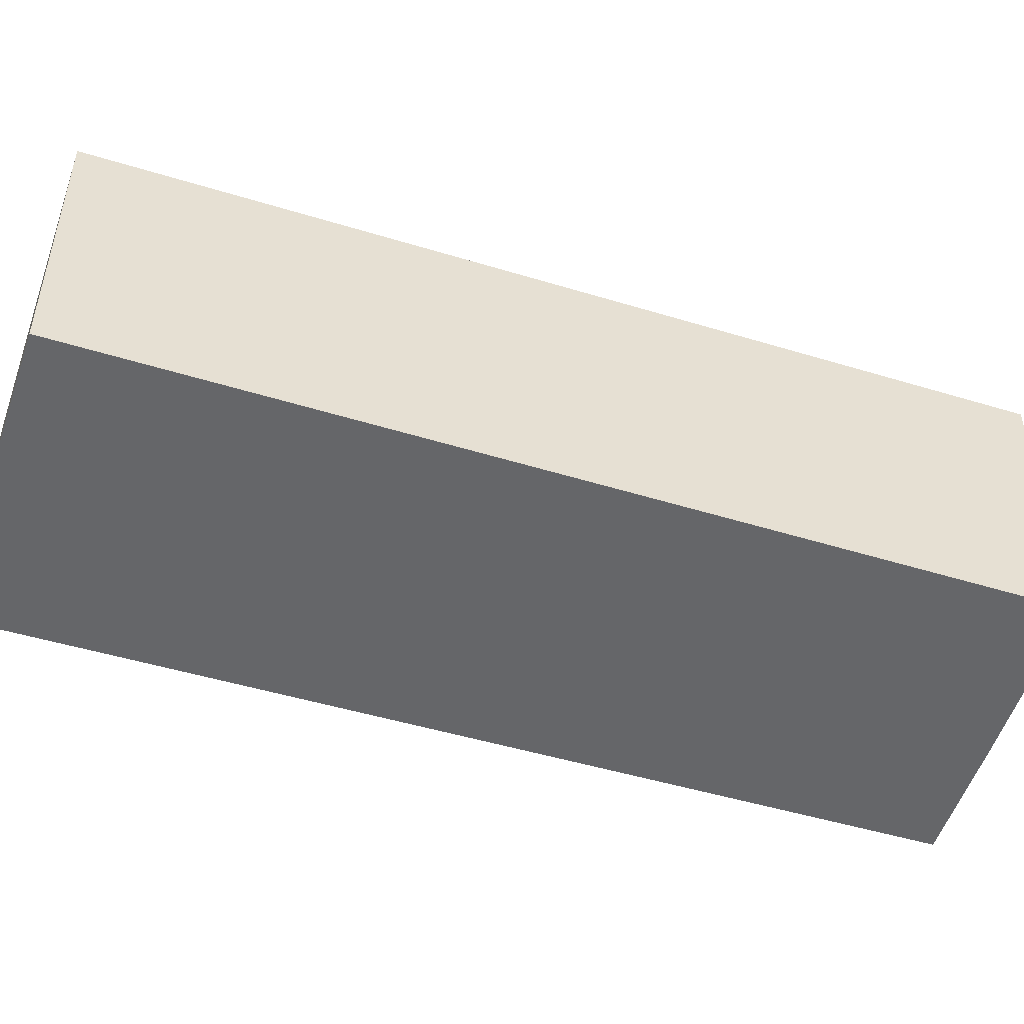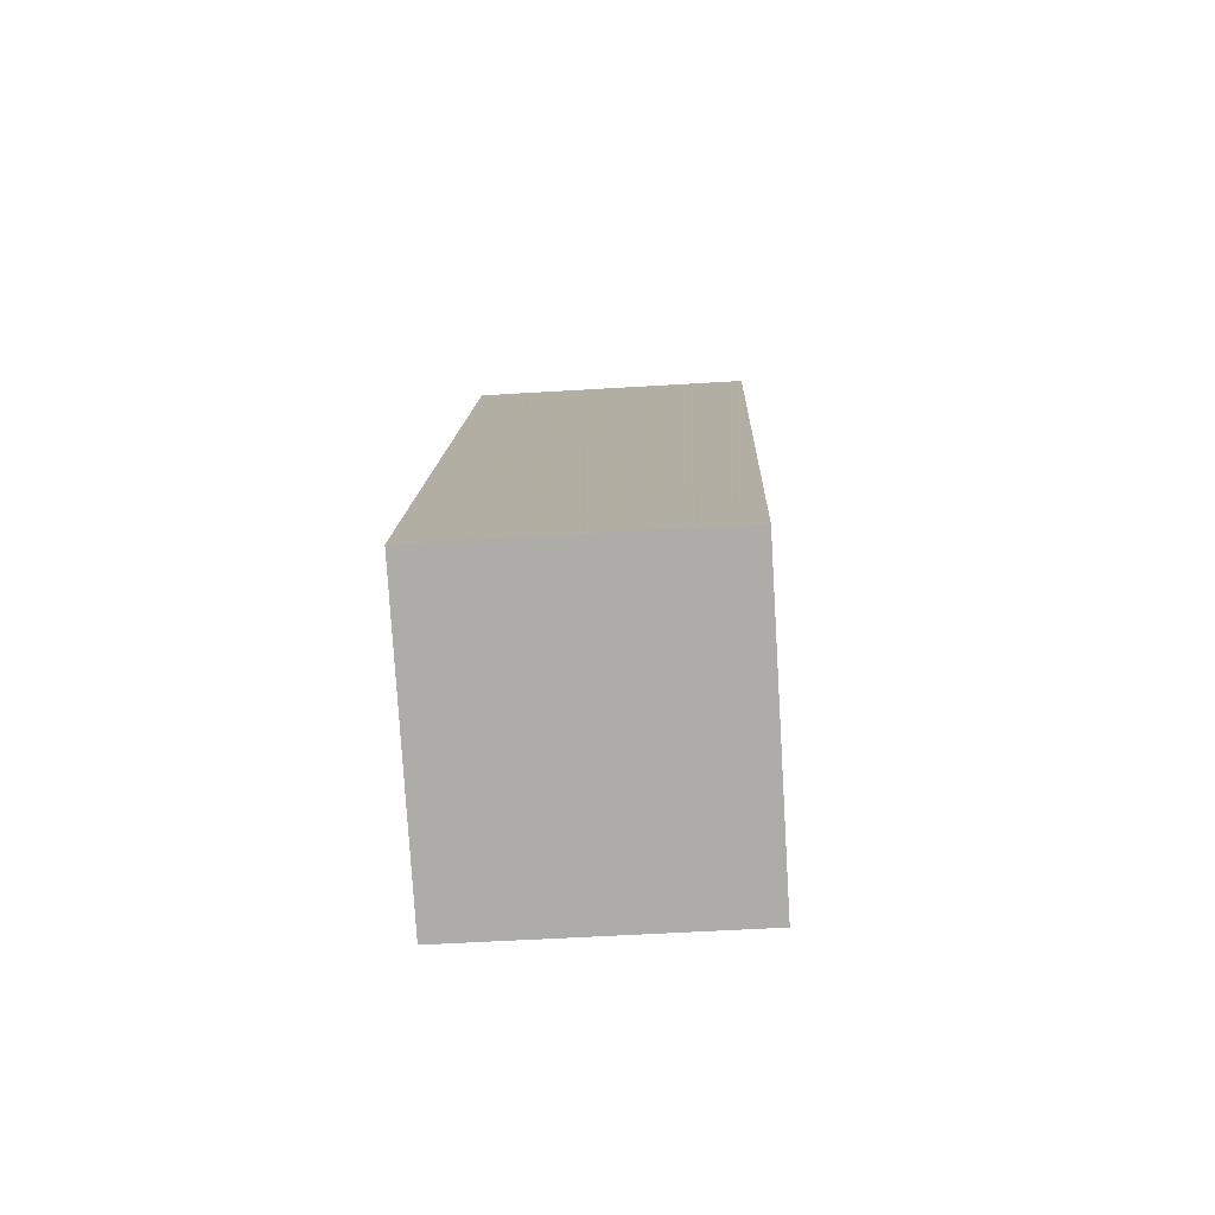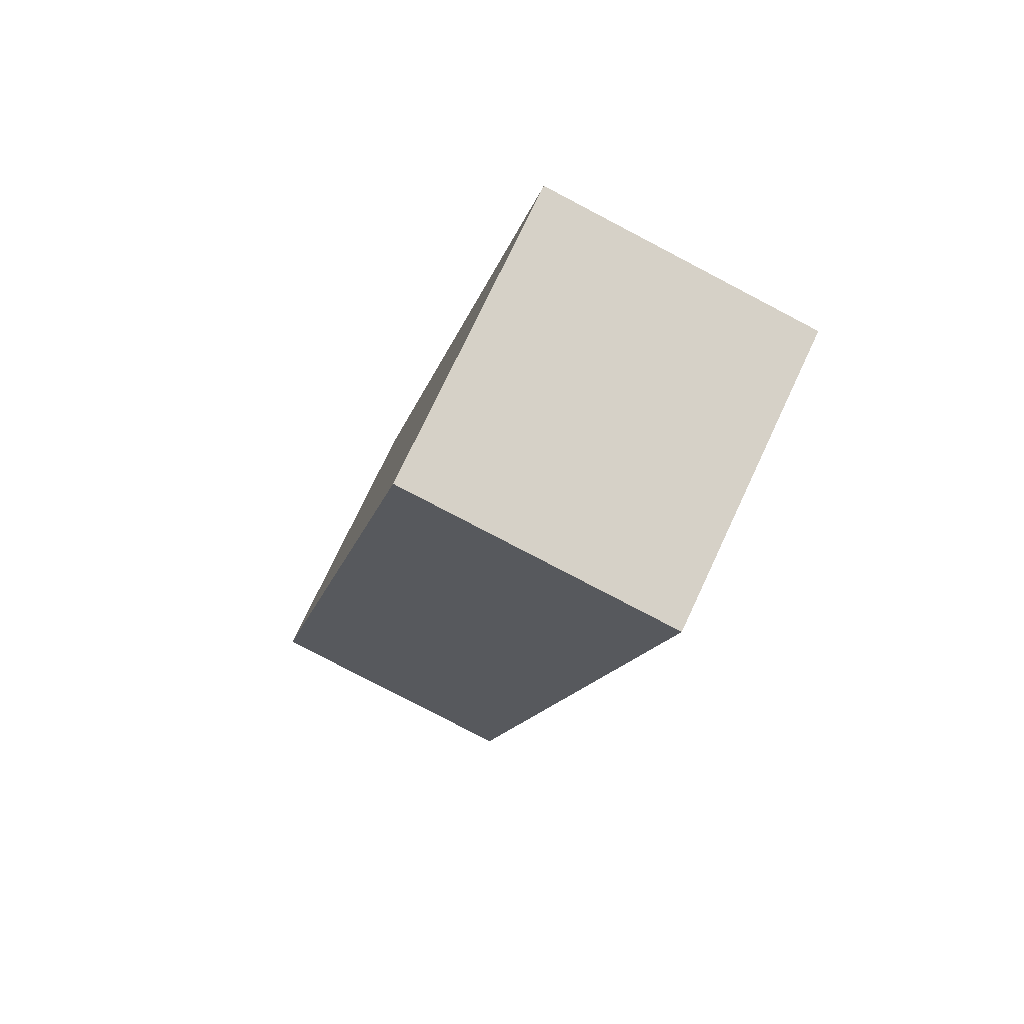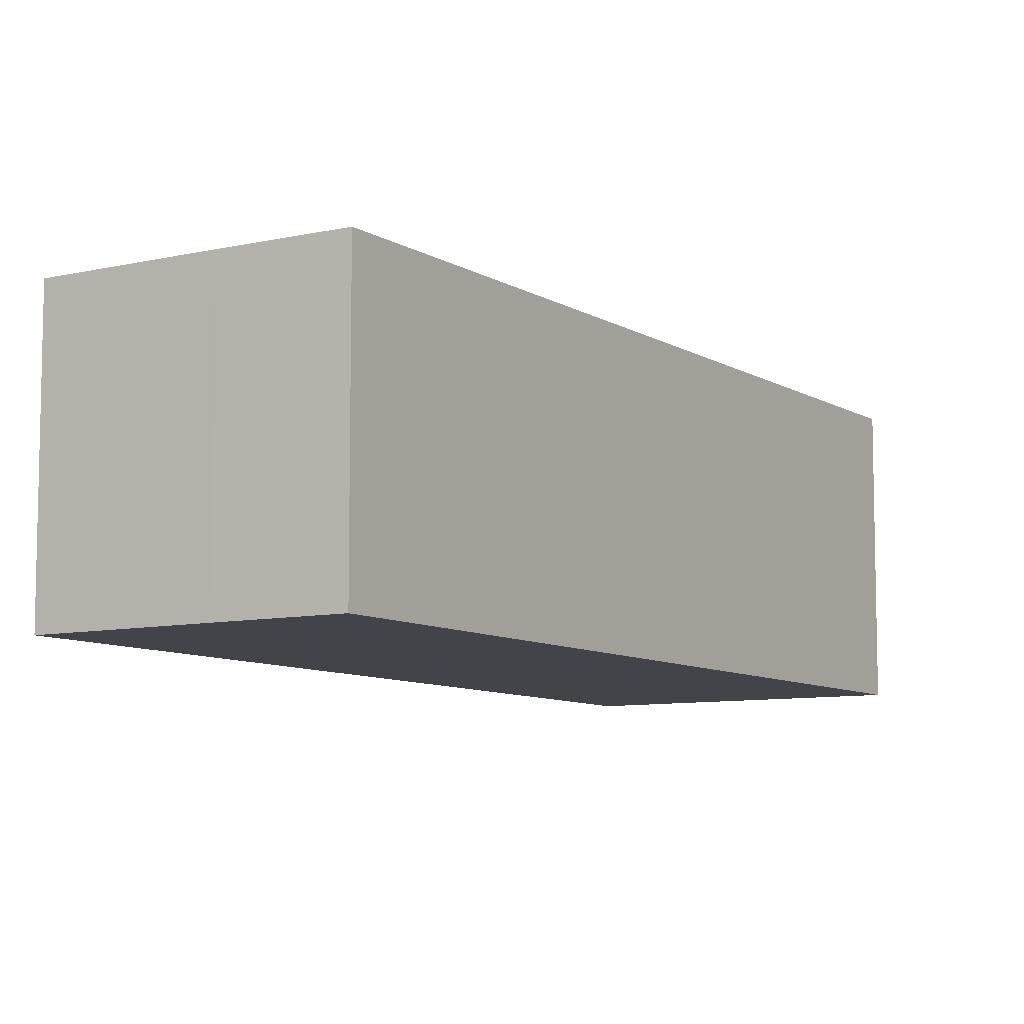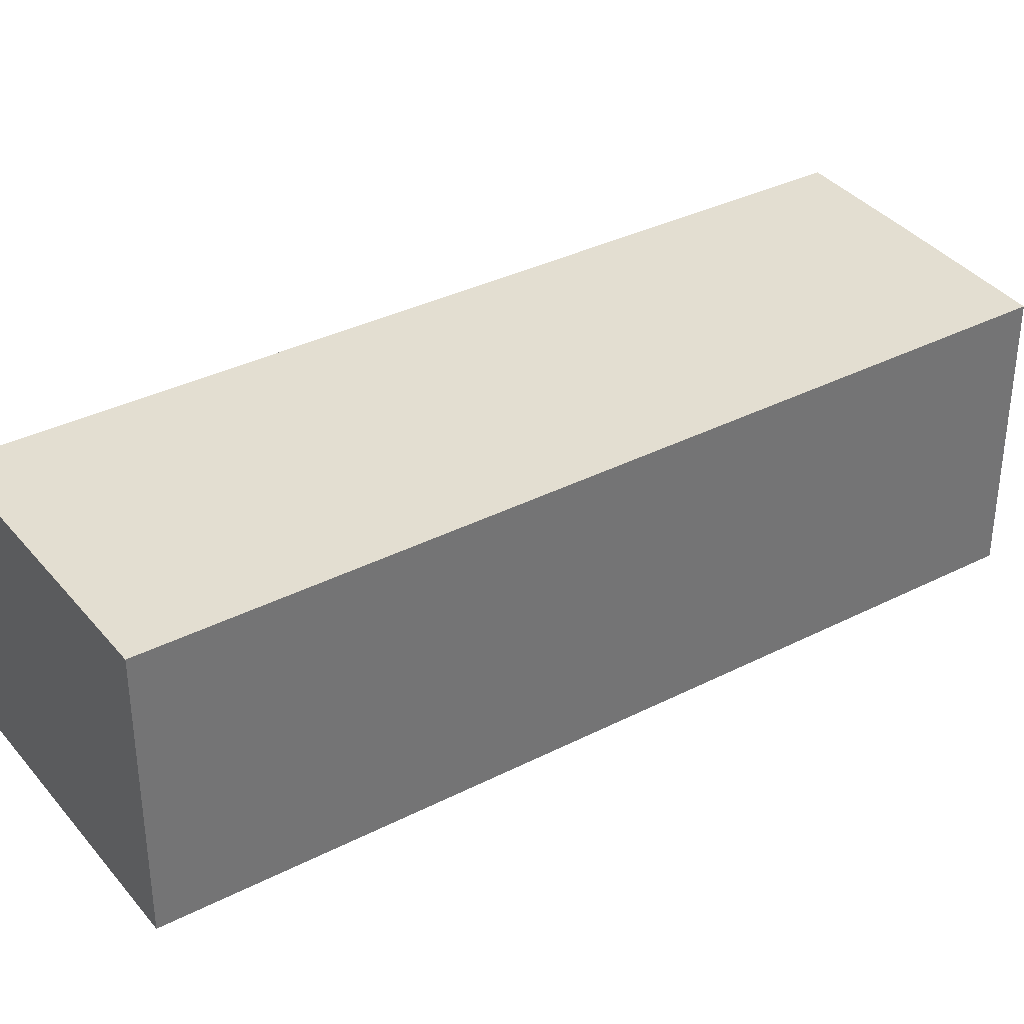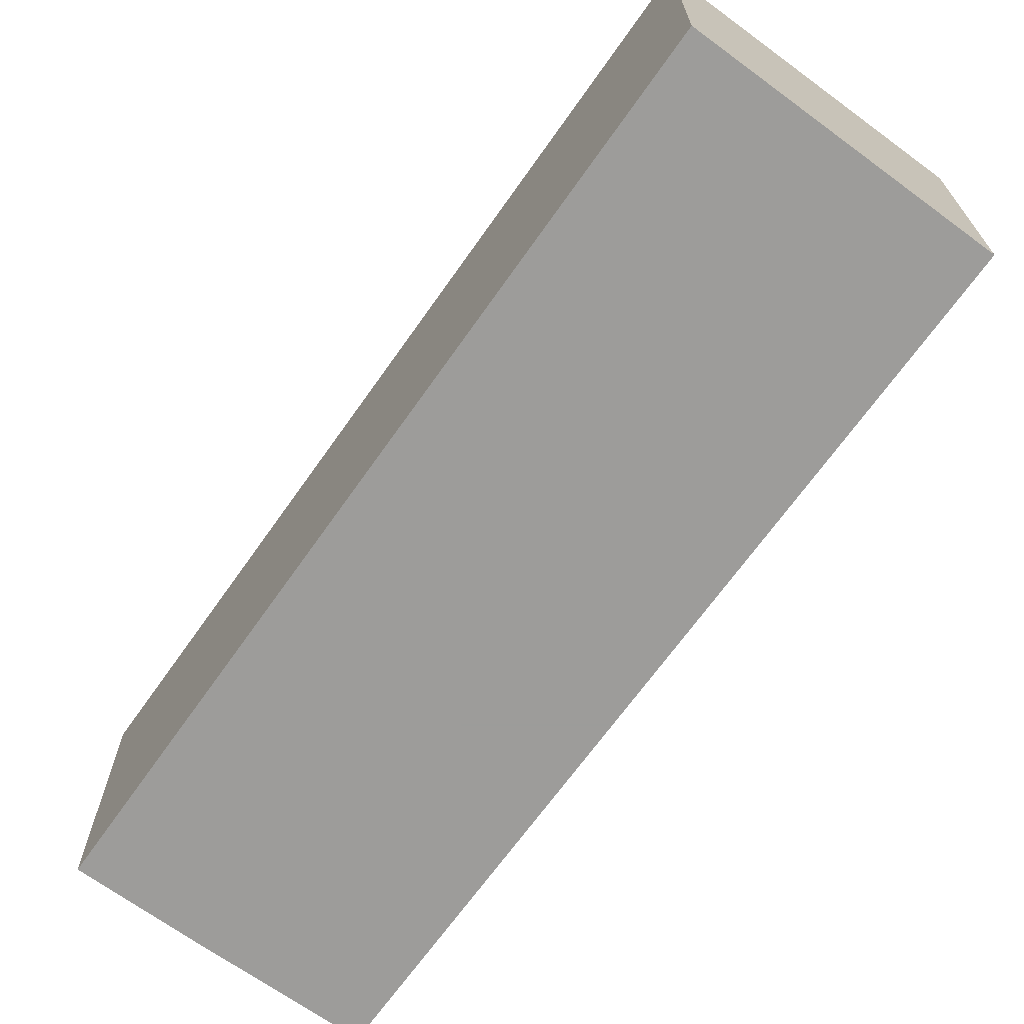
<metadata>
{"format":"obj","ext":"obj","renderer":"f3d","projection":"perspective","resolution":1024,"background":"white","views":[{"elev":-51.8,"azim":-133.3,"up":"+Y"},{"elev":-52.6,"azim":93.8,"up":"+Z"},{"elev":-79.9,"azim":62.4,"up":"+Z"},{"elev":-8.4,"azim":6.5,"up":"+Y"},{"elev":36.2,"azim":-148.7,"up":"+Y"},{"elev":-70.0,"azim":119.0,"up":"+Y"}]}
</metadata>
<code>
g default
v -2.75 0 20.68
v -7.709 0 18.34
v -14.48 0 15.02
v 2.15 0 -20.67
v 14.48 0 -15.06
v -2.75 12.32 20.68
v -7.709 12.32 18.34
v -14.48 12.32 15.02
v 2.15 12.32 -20.67
v 14.48 12.32 -15.06
f 2 1 3
f 5 3 1
f 3 5 4
f 7 6 8
f 10 8 6
f 8 10 9
f 2 1 6
f 6 7 2
f 3 2 7
f 7 8 3
f 1 5 10
f 10 6 1
f 5 4 9
f 9 10 5
f 4 3 8
f 8 9 4

</code>
